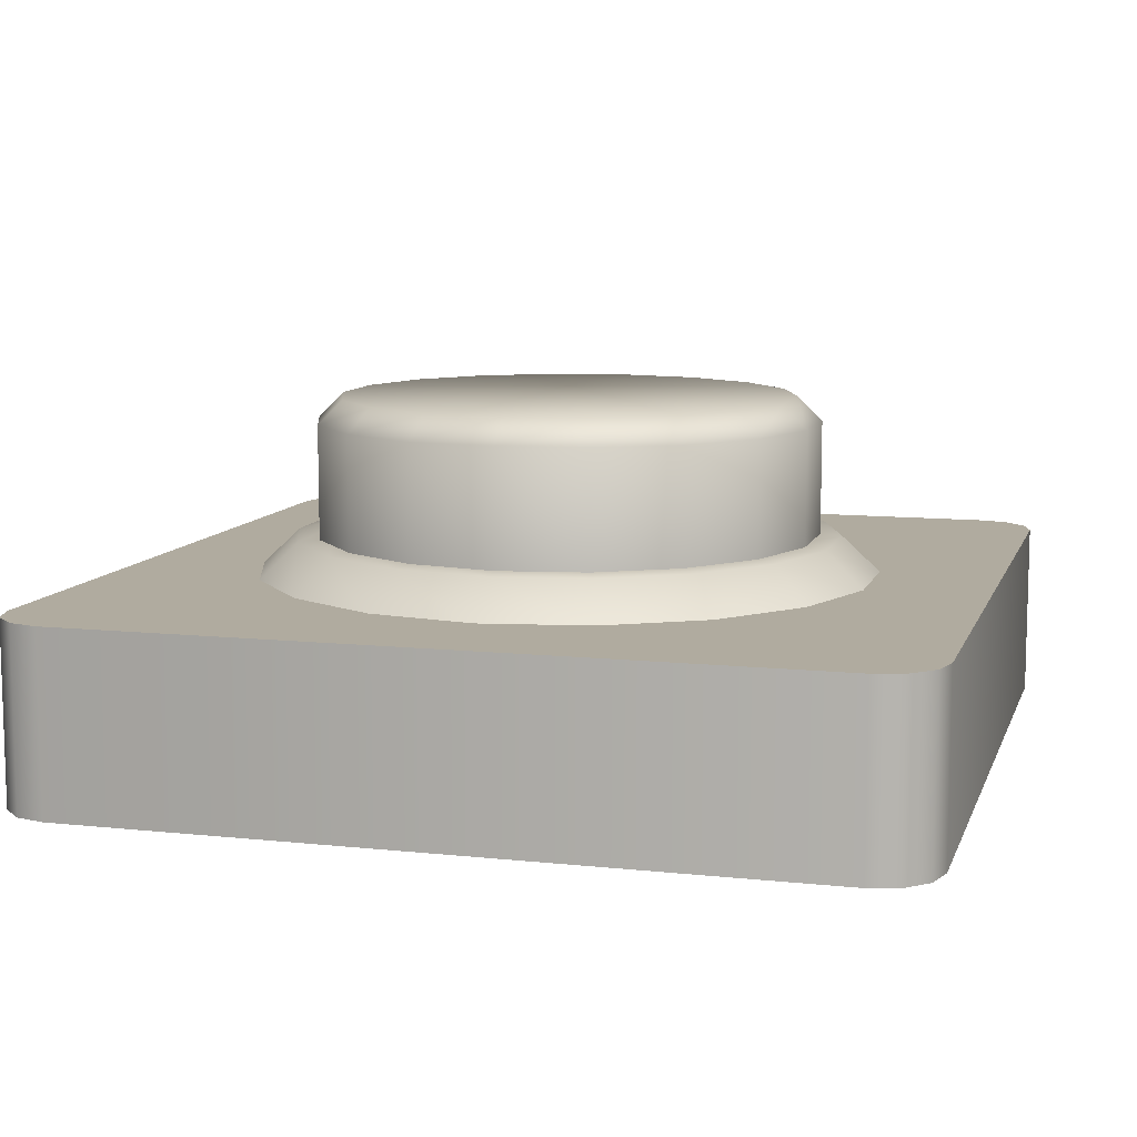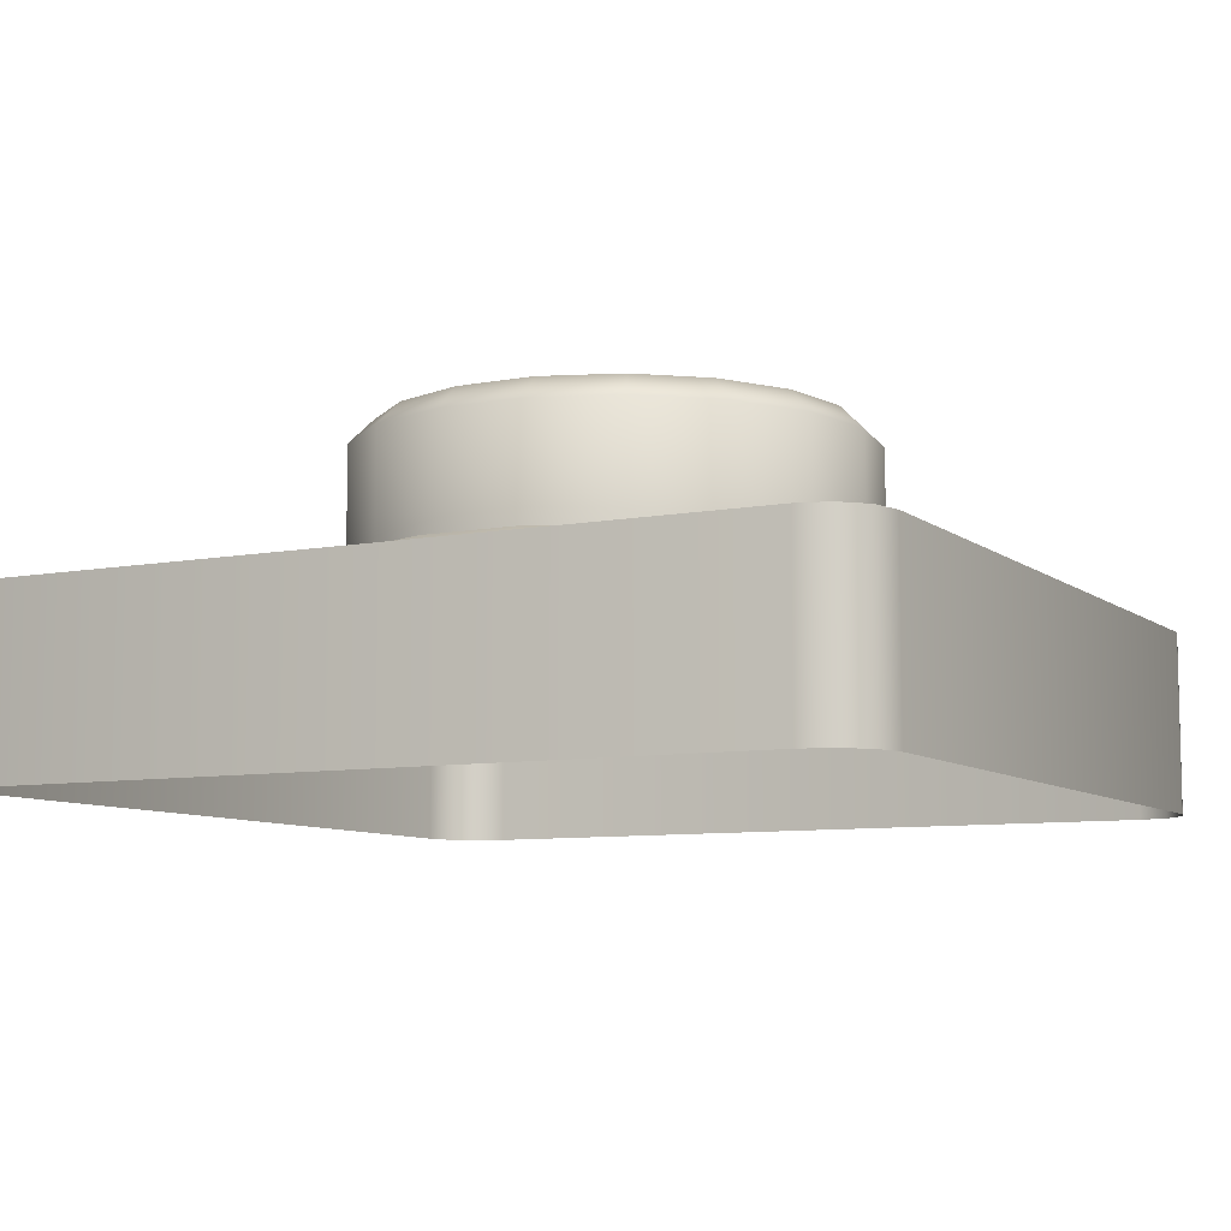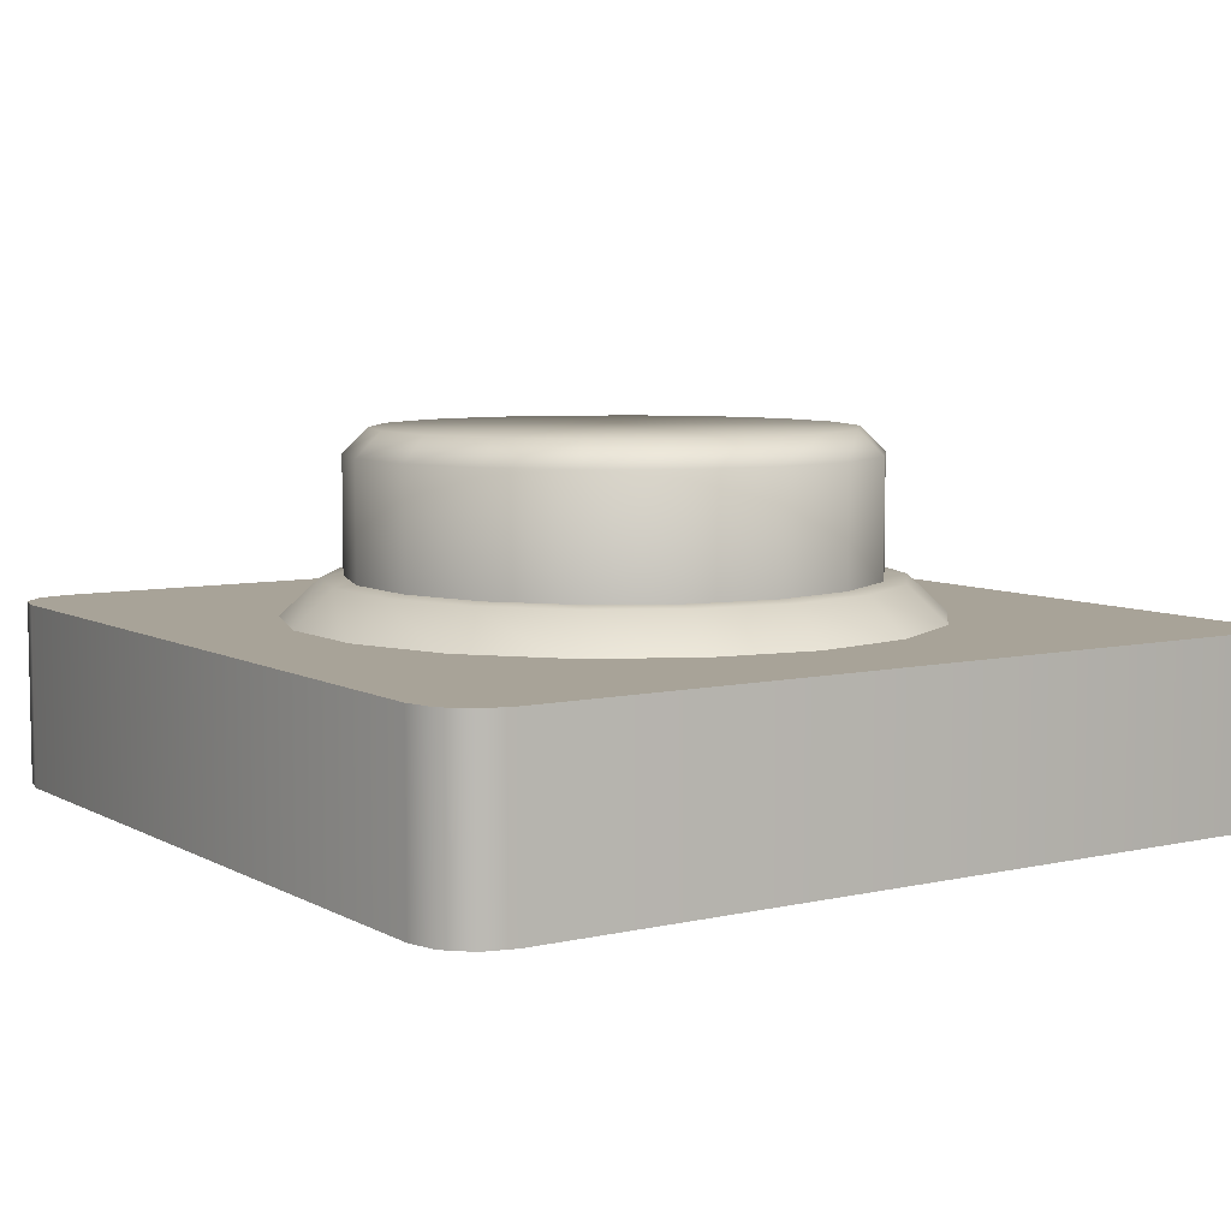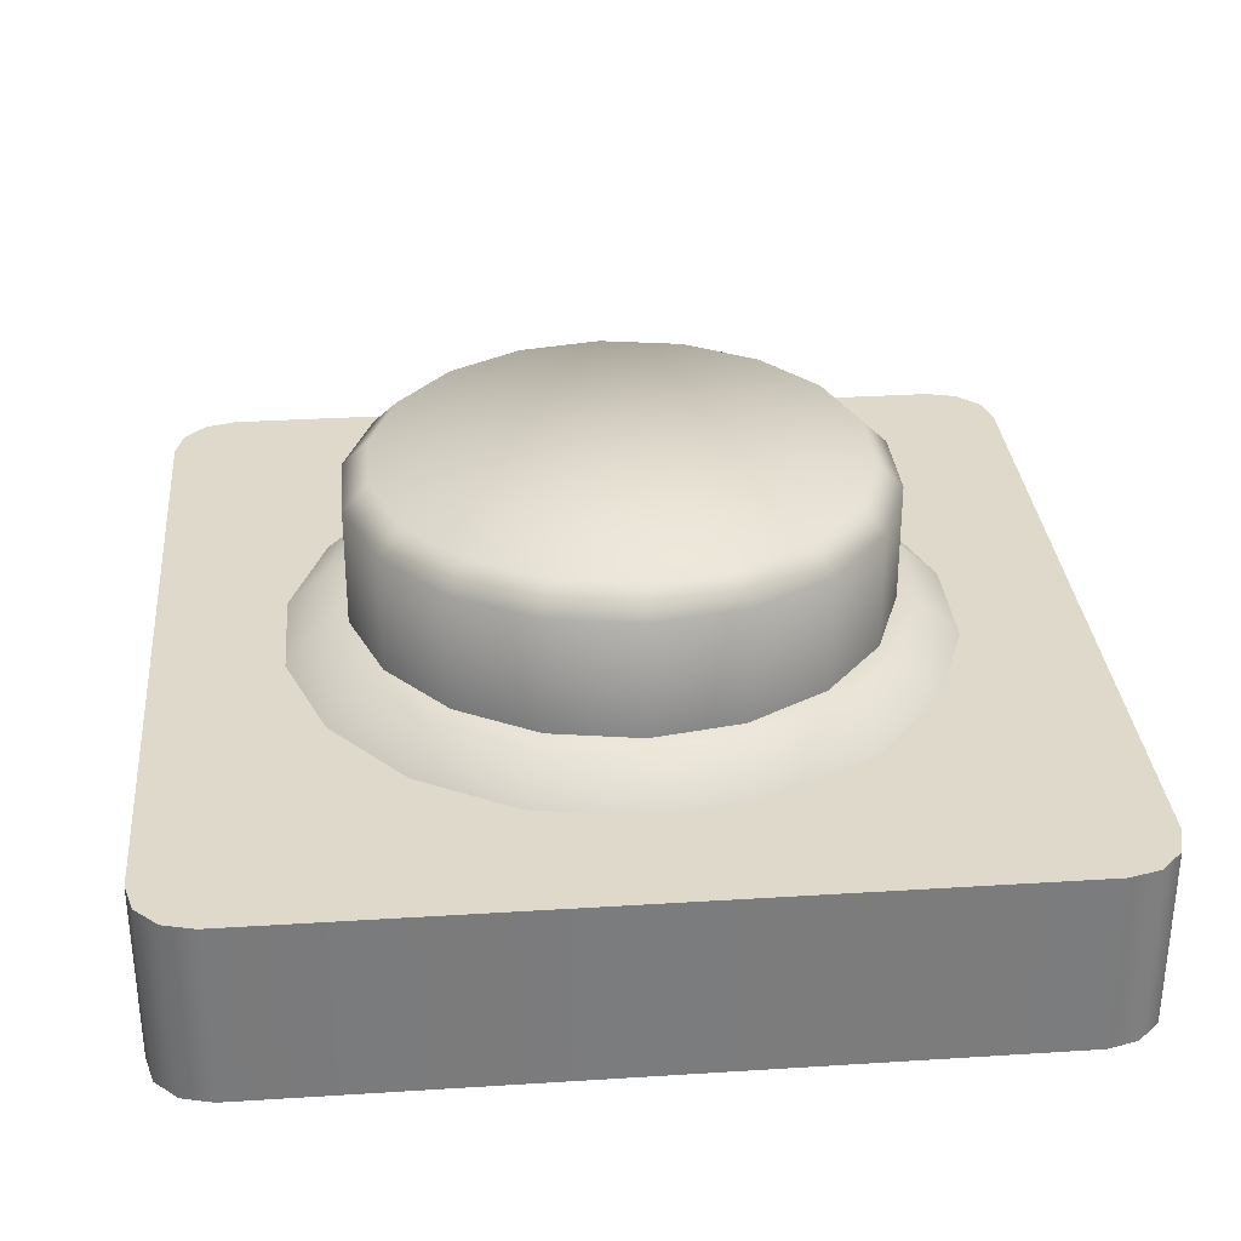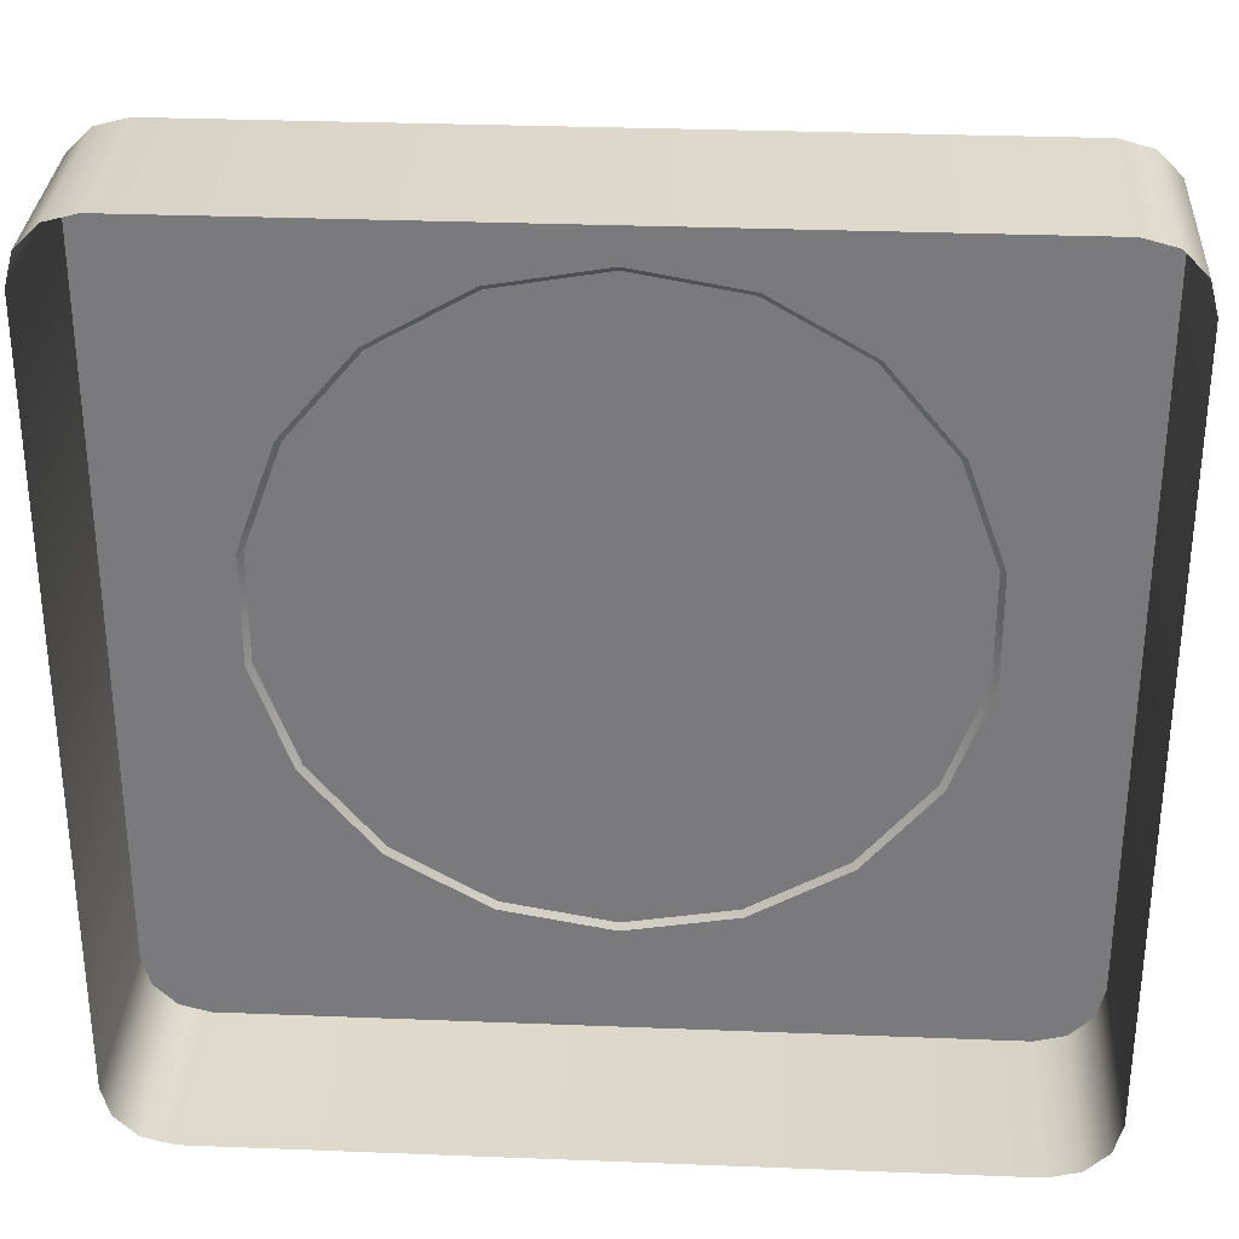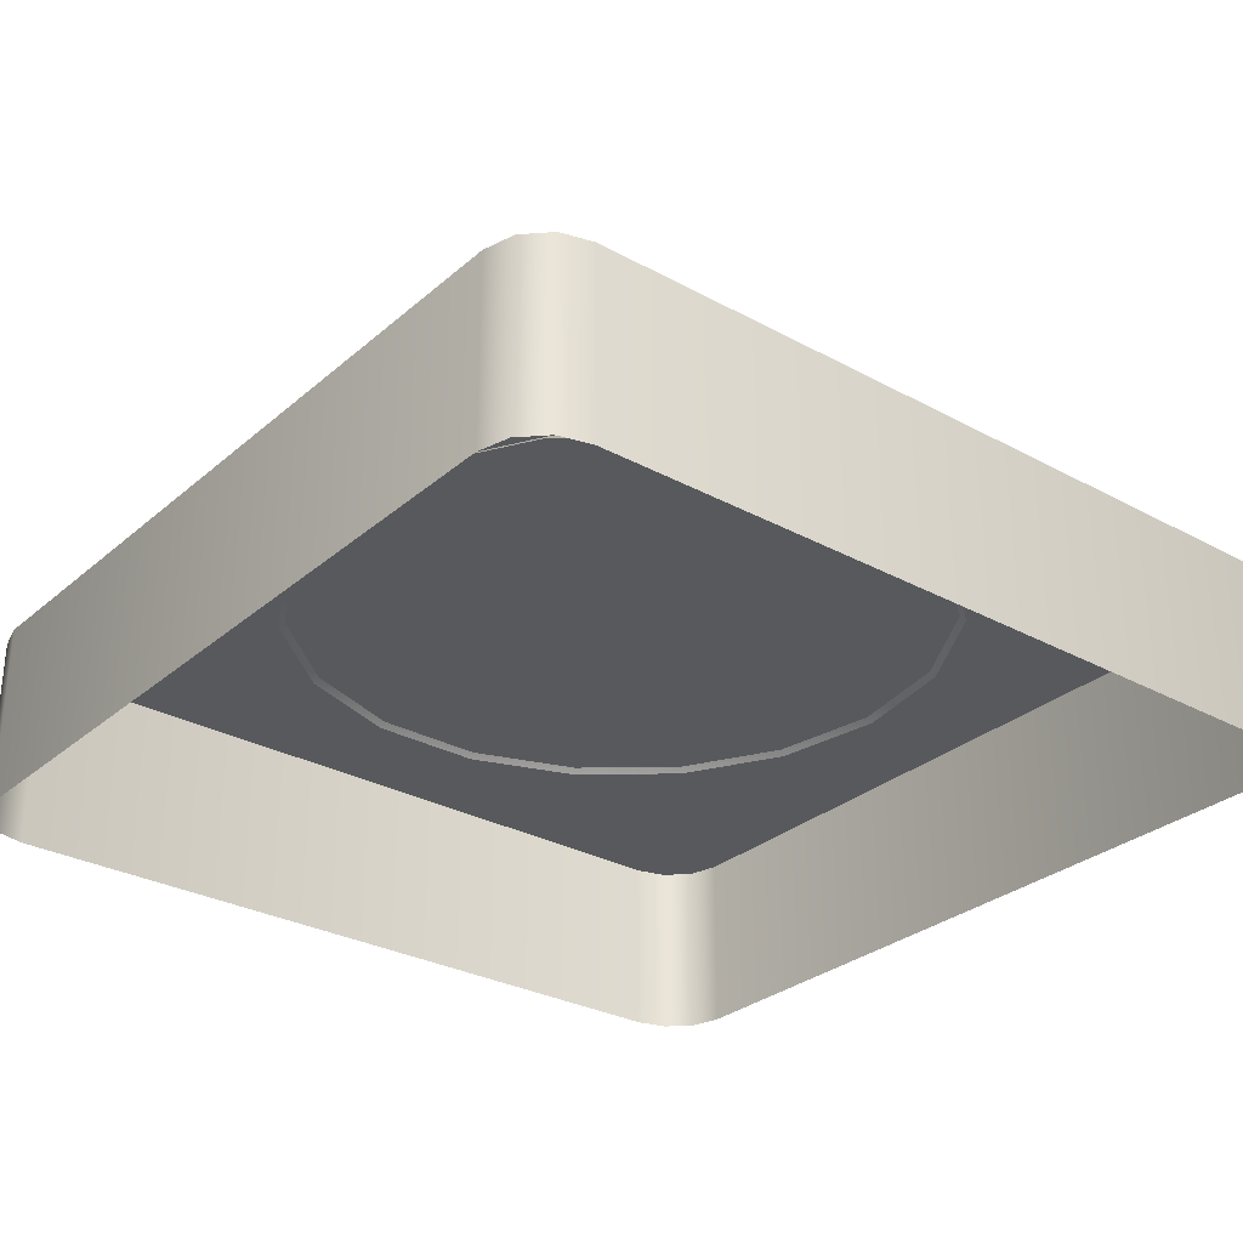
<metadata>
{"format":"obj","ext":"obj","renderer":"f3d","projection":"perspective","resolution":1024,"background":"white","views":[{"elev":9.7,"azim":15.5,"up":"+Y"},{"elev":-8.3,"azim":117.7,"up":"+Y"},{"elev":6.9,"azim":-33.6,"up":"+Y"},{"elev":31.7,"azim":174.9,"up":"+Y"},{"elev":31.4,"azim":3.2,"up":"+Z"},{"elev":-29.5,"azim":51.2,"up":"+Y"}]}
</metadata>
<code>
o Cube.004_Cube.005
v 0.3671 0.6571 -0.212
v 0.2725 0.6571 -0.3248
v 0 0.6571 0
v -0.145 0.6571 0.3984
v 0 0.6571 0.4239
v 0.145 0.6571 -0.3984
v 0 0.6571 -0.4239
v 0.145 0.6571 0.3984
v -0.2725 0.6571 -0.3248
v -0.3671 0.6571 -0.212
v 0.2725 0.6571 0.3248
v -0.4175 0.6571 -0.07362
v 0.3671 0.6571 0.212
v -0.4175 0.6571 0.07362
v 0.4175 0.6571 0.07362
v -0.3671 0.6571 0.212
v 0.4175 0.6571 -0.07362
v -0.2725 0.6571 0.3248
v 0.1606 0.3538 0.4414
v 0.1606 0.612 0.4414
v 0 0.612 0.4697
v 0 0.3538 0.4697
v -0.145 0.6571 -0.3984
v 0.3019 0.3538 0.3598
v 0.3019 0.612 0.3598
v 0.4068 0.3538 0.2348
v 0.4068 0.612 0.2348
v 0.4625 0.3538 0.08156
v 0.4625 0.612 0.08156
v -0.4068 0.3538 0.2348
v -0.4068 0.612 0.2348
v -0.4625 0.612 0.08156
v -0.4625 0.3538 0.08156
v 0.4625 0.3538 -0.08156
v 0.4625 0.612 -0.08156
v -0.3019 0.3538 0.3598
v -0.3019 0.612 0.3598
v -0.1606 0.3538 0.4414
v -0.1606 0.612 0.4414
v 0 0.612 -0.4697
v -0.1606 0.612 -0.4414
v -0.3019 0.612 -0.3598
v -0.4068 0.612 -0.2348
v -0.4625 0.612 -0.08156
v 0.4068 0.612 -0.2348
v 0.3019 0.612 -0.3598
v 0.1606 0.612 -0.4414
v -0.1606 0.3538 -0.4414
v 0 0.3538 -0.4697
v -0.3019 0.3538 -0.3598
v 0.1606 0.3538 -0.4414
v 0.3019 0.3538 -0.3598
v -0.4068 0.3538 -0.2348
v -0.4625 0.3538 -0.08156
v 0.4068 0.3538 -0.2348
v 0.7977 0.3322 0.6859
v 0.7827 0.3322 0.7418
v 0.7827 -0 0.7418
v 0.7977 -0 0.6859
v 0.7977 0.3322 -0.6859
v 0.7977 0 -0.6859
v 0.7827 0 -0.7418
v 0.7827 0.3322 -0.7418
v -0.7977 0.3322 0.6859
v -0.7977 -0 0.6859
v -0.7827 -0 0.7418
v -0.7827 0.3322 0.7418
v -0.7418 -0 0.7827
v -0.7418 0.3322 0.7827
v -0.6859 -0 0.7977
v -0.6859 0.3322 0.7977
v -0.7977 0.3322 -0.6859
v -0.7827 0.3322 -0.7418
v -0.7827 0 -0.7418
v -0.7977 0 -0.6859
v -0.7418 0.3322 -0.7827
v -0.7418 0 -0.7827
v -0.6859 0.3322 -0.7977
v -0.6859 0 -0.7977
v 0.7418 0.3322 0.7827
v 0.7418 -0 0.7827
v 0.7418 0 -0.7827
v 0.7418 0.3322 -0.7827
v 0.6859 0 -0.7977
v 0.6859 0.3322 -0.7977
v 0.6859 -0 0.7977
v 0.6859 0.3322 0.7977
v -0.6864 0.3322 0.6901
v -0.7977 0.3322 0.6859
v -0.7827 0.3322 0.7418
v -0.6864 0.3322 -0.6901
v -0.7977 0.3322 -0.6859
v 0.7418 0.3322 0.7827
v 0.6864 0.3322 0.6901
v 0.6859 0.3322 0.7977
v 0.7418 0.3322 -0.7827
v 0.6859 0.3322 -0.7977
v 0.6864 0.3322 -0.6901
v -0.6859 0.3322 0.7977
v -0.7418 0.3322 0.7827
v -0.7827 0.3322 -0.7418
v -0.7418 0.3322 -0.7827
v -0.6859 0.3322 -0.7977
v 0.7827 0.3322 0.7418
v 0.7977 0.3322 0.6859
v 0.7977 0.3322 -0.6859
v 0.7827 0.3322 -0.7418
v 0.4416 0.3986 0.255
v 0.3864 0.4035 0.2231
v 0.2868 0.4035 0.3417
v 0.3278 0.3986 0.3906
v -0.5022 0.3986 0.08855
v -0.4393 0.4035 0.07747
v -0.4393 0.4035 -0.07747
v -0.5022 0.3986 -0.08855
v 0.5022 0.3986 0.08855
v 0.4393 0.4035 0.07747
v -0.4416 0.3986 0.255
v -0.3864 0.4035 0.2231
v 0.5022 0.3986 -0.08855
v 0.4393 0.4035 -0.07747
v -0.3278 0.3986 0.3906
v -0.2868 0.4035 0.3417
v 0.4416 0.3986 -0.255
v 0.3864 0.4035 -0.2231
v -0.1744 0.3986 0.4792
v -0.1526 0.4035 0.4192
v -0.1744 0.3986 -0.4792
v -0.1526 0.4035 -0.4192
v 0 0.4035 -0.4461
v 0 0.3986 -0.51
v 0.3278 0.3986 -0.3906
v 0.2868 0.4035 -0.3417
v 0 0.3986 0.51
v 0 0.4035 0.4461
v -0.3278 0.3986 -0.3906
v -0.2868 0.4035 -0.3417
v 0.1744 0.3986 -0.4792
v 0.1526 0.4035 -0.4192
v 0.1744 0.3986 0.4792
v 0.1526 0.4035 0.4192
v -0.4416 0.3986 -0.255
v -0.3864 0.4035 -0.2231
v -0.582 0.3227 -0.1026
v -0.5118 0.3227 -0.2955
v 0.3799 0.3227 0.4527
v 0.2021 0.3227 0.5553
v 0 0.3227 -0.591
v 0.2021 0.3227 -0.5553
v -0.3799 0.3227 -0.4527
v 0 0.3227 0.591
v 0.3799 0.3227 -0.4527
v -0.2021 0.3227 -0.5553
v -0.2021 0.3227 0.5553
v 0.5118 0.3227 -0.2955
v -0.3799 0.3227 0.4527
v 0.582 0.3227 -0.1026
v -0.5118 0.3227 0.2955
v 0.582 0.3227 0.1026
v -0.582 0.3227 0.1026
v 0.5118 0.3227 0.2955
f 1 2 3
f 4 5 3
f 6 7 3
f 2 6 3
f 5 8 3
f 9 10 3
f 8 11 3
f 10 12 3
f 11 13 3
f 12 14 3
f 13 15 3
f 14 16 3
f 15 17 3
f 16 18 3
f 17 1 3
f 18 4 3
f 19 20 21 22
f 23 9 3
f 24 25 20 19
f 26 27 25 24
f 28 29 27 26
f 30 31 32 33
f 34 35 29 28
f 36 37 31 30
f 38 39 37 36
f 22 21 39 38
f 23 7 40 41
f 9 23 41 42
f 10 9 42 43
f 12 10 43 44
f 14 12 44 32
f 16 14 32 31
f 18 16 31 37
f 4 18 37 39
f 5 4 39 21
f 8 5 21 20
f 11 8 20 25
f 13 11 25 27
f 15 13 27 29
f 17 15 29 35
f 1 17 35 45
f 2 1 45 46
f 6 2 46 47
f 7 6 47 40
f 7 23 3
f 48 41 40 49
f 50 42 41 48
f 51 47 46 52
f 53 43 42 50
f 54 44 43 53
f 49 40 47 51
f 52 46 45 55
f 33 32 44 54
f 55 45 35 34
f 56 57 58 59
f 60 61 62 63
f 60 56 59 61
f 64 65 66 67
f 67 66 68 69
f 69 68 70 71
f 72 73 74 75
f 73 76 77 74
f 76 78 79 77
f 72 75 65 64
f 57 80 81 58
f 63 62 82 83
f 83 82 84 85
f 85 84 79 78
f 71 70 86 87
f 80 87 86 81
f 88 89 90
f 91 92 89 88
f 93 94 95
f 96 97 98
f 88 94 98 91
f 88 99 95 94
f 90 100 88
f 100 99 88
f 91 101 92
f 101 91 102
f 102 91 103
f 91 98 97 103
f 94 104 105
f 104 94 93
f 98 106 107
f 107 96 98
f 98 94 105 106
f 108 109 110 111
f 112 113 114 115
f 116 117 109 108
f 118 119 113 112
f 120 121 117 116
f 122 123 119 118
f 124 125 121 120
f 126 127 123 122
f 128 129 130 131
f 132 133 125 124
f 134 135 127 126
f 136 137 129 128
f 138 139 133 132
f 140 141 135 134
f 142 143 137 136
f 131 130 139 138
f 111 110 141 140
f 115 114 143 142
f 144 115 142 145
f 146 111 140 147
f 148 131 138 149
f 145 142 136 150
f 147 140 134 151
f 149 138 132 152
f 150 136 128 153
f 151 134 126 154
f 152 132 124 155
f 153 128 131 148
f 154 126 122 156
f 155 124 120 157
f 156 122 118 158
f 157 120 116 159
f 158 118 112 160
f 159 116 108 161
f 160 112 115 144
f 161 108 111 146

</code>
